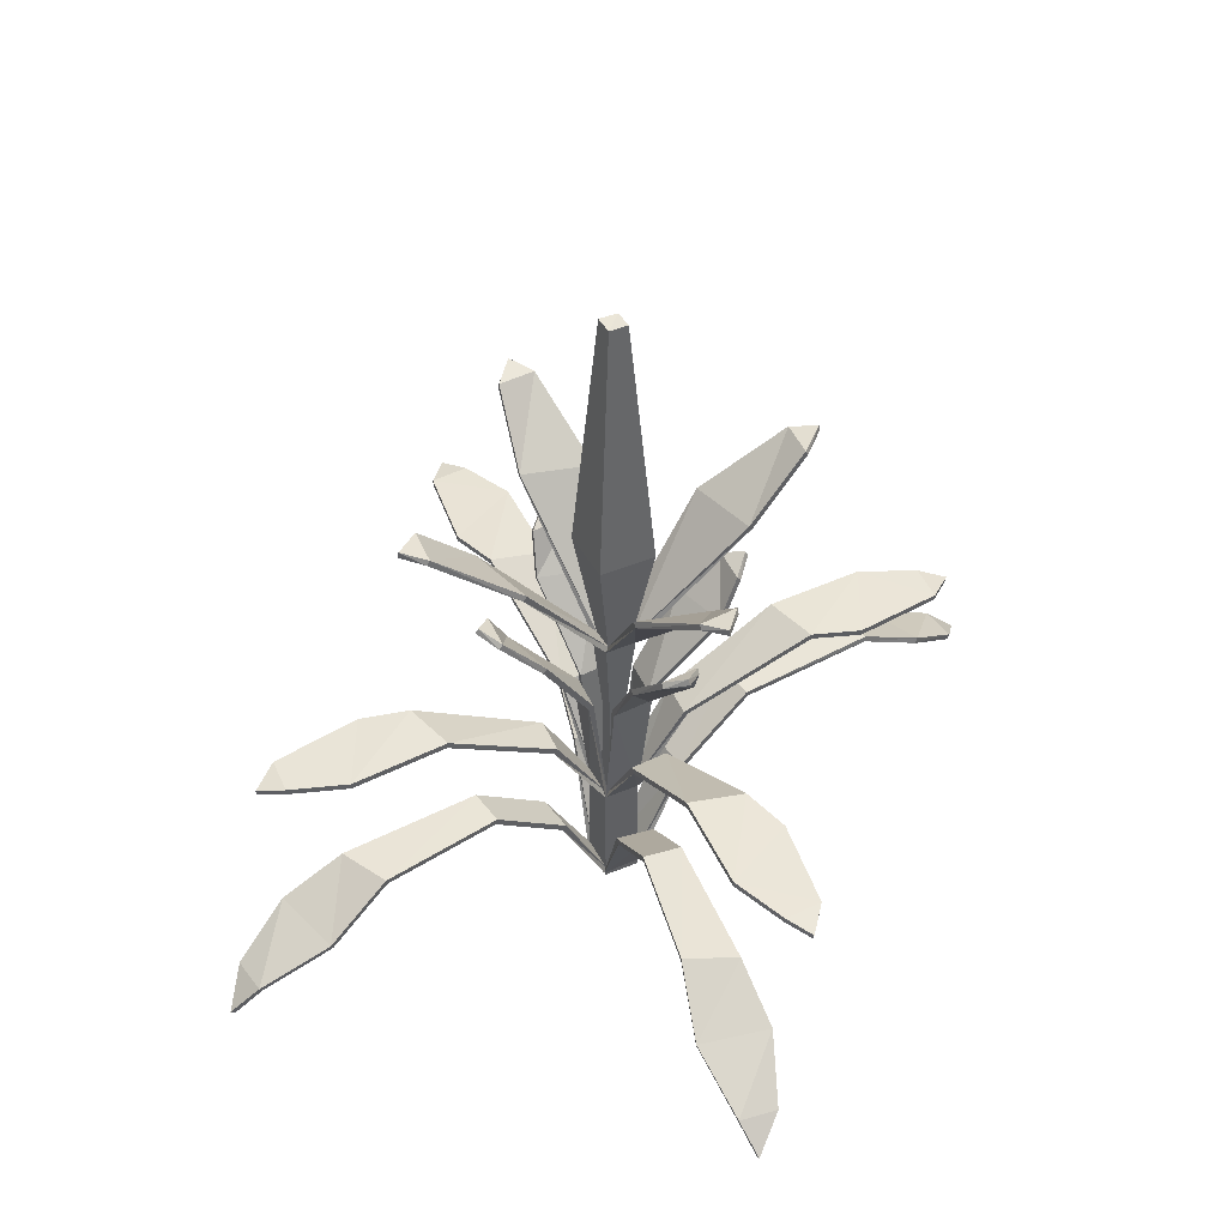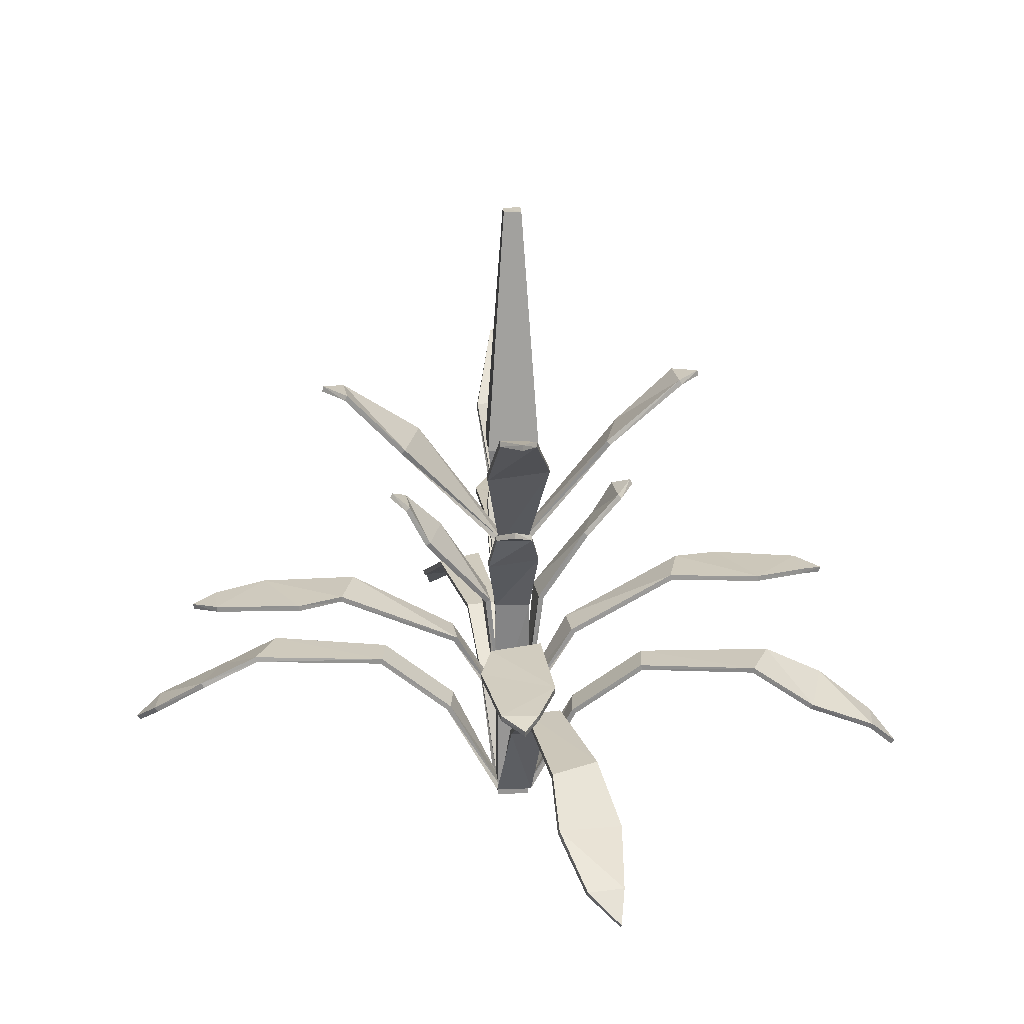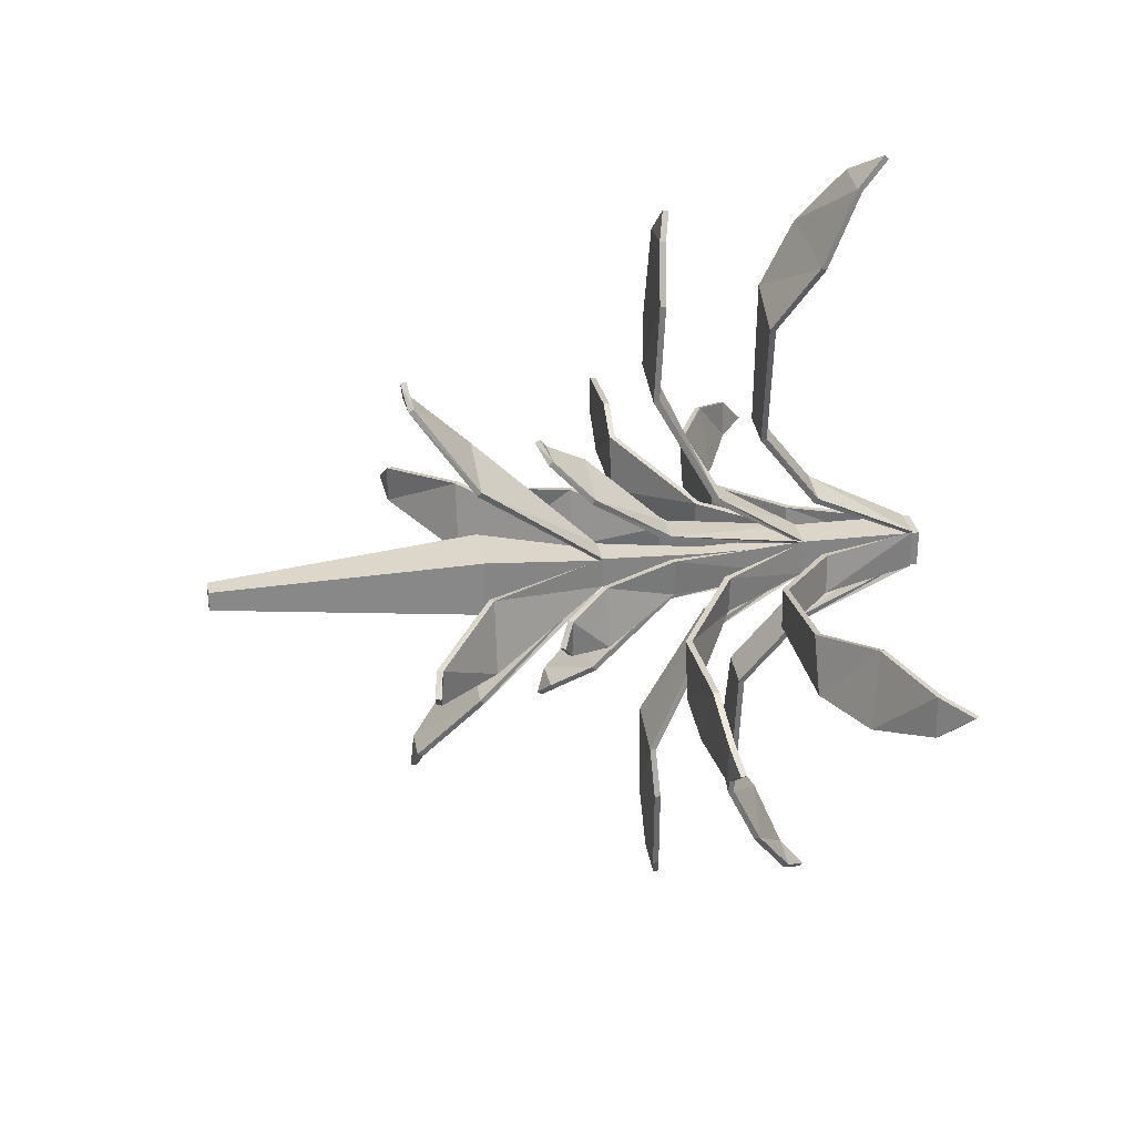
<metadata>
{"format":"obj","ext":"obj","renderer":"f3d","projection":"perspective","resolution":1024,"background":"white","views":[{"elev":44.6,"azim":151.0,"up":"+Y"},{"elev":22.4,"azim":82.2,"up":"+Y"},{"elev":26.8,"azim":-100.2,"up":"+Z"}]}
</metadata>
<code>
o Plant_5_Plane.001
v -0.03553 0.4722 0.06674
v 0.04025 0.4722 0.06524
v -0.03205 0.7031 0.2421
v 0.04373 0.7031 0.2406
v -0.09307 0.3059 0.2852
v -0.01852 0.3059 0.2989
v -0.1518 0.311 0.5268
v -0.05525 0.311 0.5772
v -0.1867 0.1715 0.7951
v -0.1121 0.1715 0.8088
v -0.06601 0.1928 0.1378
v 0.008541 0.1928 0.1515
v -0.03408 0.3805 0.1396
v 0.0417 0.3805 0.1381
v -0.04492 0.5027 0.357
v 0.06184 0.5027 0.3894
v -0.02368 0.491 0.6636
v 0.0521 0.491 0.662
v 0.00618 0.7215 0.2725
v 0.006144 0.4803 0.7116
v -0.1772 0.122 0.8512
v -0.06325 0.4968 0.5523
v 0.08592 0.4968 0.4837
v -0.1919 0.2318 0.6537
v -0.06099 0.2507 0.7003
v -0.05009 0.6244 0.1639
v 0.0594 0.6244 0.1992
v -0.03612 0.2101 0.03301
v -0.03612 -0.02271 0.03301
v -0.06966 0.4722 0.02939
v -0.06136 0.4722 -0.04595
v -0.244 0.7031 0.01018
v -0.2357 0.7031 -0.06516
v -0.2924 0.3059 0.06708
v -0.04221 -0.007945 0.03857
v -0.2994 0.3059 -0.008401
v -0.5383 0.311 0.1038
v -0.5798 0.311 0.003185
v -0.8087 0.1715 0.1145
v -0.8156 0.1715 0.03902
v -0.1432 0.1928 0.05337
v -0.1501 0.1928 -0.02211
v -0.002284 0.232 0.002088
v -0.002284 -0.000794 0.002088
v -0.1421 0.3805 0.02141
v -0.1338 0.3805 -0.05393
v -0.3596 0.5027 0.01267
v -0.3822 0.5027 -0.09656
v -0.663 0.491 -0.03601
v -0.6547 0.491 -0.1114
v -0.2708 0.7215 -0.03063
v -0.7082 0.4803 -0.07004
v -0.8637 0.122 0.1
v -0.5557 0.4968 0.01339
v -0.474 0.4968 -0.129
v -0.6683 0.2318 0.1324
v -0.7029 0.2507 -0.002153
v -0.1677 0.6244 0.03517
v -0.1931 0.6244 -0.07706
v 0.03366 0.2101 0.03683
v 0.03366 -0.02271 0.03683
v 0.06966 0.4722 -0.02939
v 0.06136 0.4722 0.04595
v 0.244 0.7031 -0.01018
v 0.2357 0.7031 0.06516
v 0.2924 0.3059 -0.06708
v 0.2994 0.3059 0.008401
v 0.03609 -0.007945 0.03949
v 0.5383 0.311 -0.1038
v 0.5798 0.311 -0.003185
v 0.8087 0.1715 -0.1145
v 0.8156 0.1715 -0.03902
v 0.1432 0.1928 -0.05337
v 0.1501 0.1928 0.02211
v 0.1421 0.3805 -0.02141
v 0.1338 0.3805 0.05393
v 0.3596 0.5027 -0.01267
v 0.3822 0.5027 0.09656
v 0.663 0.491 0.03601
v 0.6547 0.491 0.1114
v 0.2708 0.7215 0.03063
v 0.7082 0.4803 0.07004
v 0.8637 0.122 -0.1
v 0.5557 0.4968 -0.01339
v 0.474 0.4968 0.129
v 0.6683 0.2318 -0.1324
v 0.7029 0.2507 0.002153
v 0.1677 0.6244 -0.03517
v 0.1931 0.6244 0.07706
v 0.03612 0.2101 -0.03301
v 0.03612 -0.02271 -0.03301
v -0.03366 0.2101 -0.03683
v -0.03366 -0.02271 -0.03683
v 0.03553 0.4722 -0.06674
v -0.04025 0.4722 -0.06524
v 0.03205 0.7031 -0.2421
v -0.04373 0.7031 -0.2406
v 0.09307 0.3059 -0.2852
v 0.04221 -0.007945 -0.03857
v 0.01852 0.3059 -0.2989
v -0.03609 -0.007945 -0.03949
v 0.1518 0.311 -0.5268
v 0.05525 0.311 -0.5772
v 0.1867 0.1715 -0.7951
v 0.1121 0.1715 -0.8088
v 0.06601 0.1928 -0.1378
v -0.008541 0.1928 -0.1515
v 0.002284 0.232 -0.002088
v 0.002284 -0.000794 -0.002088
v 0 0.232 0
v 0 -0.000794 0
v 0.03408 0.3805 -0.1396
v -0.0417 0.3805 -0.1381
v 0.04492 0.5027 -0.357
v -0.06184 0.5027 -0.3894
v 0.02368 0.491 -0.6636
v -0.0521 0.491 -0.662
v -0.00618 0.7215 -0.2725
v -0.006144 0.4803 -0.7116
v 0.1772 0.122 -0.8512
v 0.06325 0.4968 -0.5523
v -0.08592 0.4968 -0.4837
v 0.1919 0.2318 -0.6537
v 0.06099 0.2507 -0.7003
v 0.05009 0.6244 -0.1639
v -0.0594 0.6244 -0.1992
v -0.03453 0.4767 0.05585
v 0.04126 0.4767 0.05435
v -0.03089 0.7113 0.2336
v 0.04491 0.7112 0.2321
v -0.09237 0.3171 0.2815
v -0.01781 0.3171 0.2952
v -0.1531 0.3225 0.529
v -0.05716 0.3222 0.5804
v -0.1887 0.1812 0.8016
v -0.1143 0.1813 0.815
v -0.06485 0.2005 0.1289
v 0.009704 0.2005 0.1426
v -0.03351 0.3891 0.1316
v 0.04227 0.3891 0.1301
v -0.04435 0.5141 0.354
v 0.06223 0.5144 0.3876
v -0.02357 0.5027 0.6648
v 0.05222 0.5027 0.6632
v 0.006061 0.7317 0.2665
v 0.006195 0.4918 0.7142
v -0.1787 0.1306 0.8591
v -0.06313 0.5086 0.5527
v 0.08602 0.5086 0.4842
v -0.1947 0.242 0.6589
v -0.06376 0.261 0.7055
v -0.04839 0.6314 0.1545
v 0.06111 0.6314 0.1899
v -0.02781 0.2136 0.02542
v -0.0274 -0.02271 0.02504
v -0.05873 0.4767 0.02937
v -0.05043 0.4767 -0.04597
v -0.2354 0.7113 0.00978
v -0.2271 0.7112 -0.06557
v -0.2887 0.3171 0.06671
v -0.03514 -0.001029 0.03211
v -0.2956 0.3171 -0.008771
v -0.5406 0.3225 0.105
v -0.5832 0.3222 0.0048
v -0.8153 0.1812 0.116
v -0.822 0.1813 0.04061
v -0.1342 0.2005 0.053
v -0.1411 0.2005 -0.02247
v -0.002168 0.2202 0.001981
v 0.006161 0.00214 -0.00563
v -0.1341 0.3891 0.02156
v -0.1258 0.3891 -0.05379
v -0.3566 0.5141 0.01237
v -0.3804 0.5144 -0.0968
v -0.6642 0.5027 -0.03624
v -0.6558 0.5027 -0.1116
v -0.2649 0.7317 -0.02997
v -0.7107 0.4918 -0.07031
v -0.8717 0.1306 0.1008
v -0.5562 0.5086 0.01323
v -0.4745 0.5086 -0.1292
v -0.6737 0.242 0.1347
v -0.7084 0.261 0.000133
v -0.1583 0.6314 0.03431
v -0.1837 0.6314 -0.07792
v 0.02607 0.2136 0.02852
v 0.02569 -0.02271 0.02811
v 0.05873 0.4767 -0.02937
v 0.05043 0.4767 0.04597
v 0.2354 0.7113 -0.00978
v 0.2271 0.7112 0.06557
v 0.2887 0.3171 -0.06671
v 0.2956 0.3171 0.008771
v 0.02986 -0.000573 0.03268
v 0.5406 0.3225 -0.105
v 0.5832 0.3222 -0.0048
v 0.8153 0.1812 -0.116
v 0.822 0.1813 -0.04061
v 0.1342 0.2005 -0.053
v 0.1411 0.2005 0.02247
v 0.1341 0.3891 -0.02156
v 0.1258 0.3891 0.05379
v 0.3566 0.5141 -0.01237
v 0.3804 0.5144 0.0968
v 0.6642 0.5027 0.03624
v 0.6558 0.5027 0.1116
v 0.2649 0.7317 0.02997
v 0.7107 0.4918 0.07031
v 0.8717 0.1306 -0.1008
v 0.5562 0.5086 -0.01323
v 0.4745 0.5086 0.1292
v 0.6737 0.242 -0.1347
v 0.7084 0.261 -0.000133
v 0.1583 0.6314 -0.03431
v 0.1837 0.6314 0.07792
v 0.02781 0.2136 -0.02542
v 0.0274 -0.02271 -0.02504
v -0.02607 0.2136 -0.02852
v -0.02569 -0.02271 -0.02811
v 0.03453 0.4767 -0.05585
v -0.04126 0.4767 -0.05435
v 0.03089 0.7113 -0.2336
v -0.04491 0.7112 -0.2321
v 0.09237 0.3171 -0.2815
v 0.03514 -0.001029 -0.03211
v 0.01781 0.3171 -0.2952
v -0.02986 -0.000573 -0.03268
v 0.1531 0.3225 -0.529
v 0.05716 0.3222 -0.5804
v 0.1887 0.1812 -0.8016
v 0.1143 0.1813 -0.815
v 0.06485 0.2005 -0.1289
v -0.009704 0.2005 -0.1426
v 0.002168 0.2202 -0.001981
v -0.006161 0.00214 0.00563
v 0 0.2202 0
v 0 0.01102 0
v 0.03351 0.3891 -0.1316
v -0.04227 0.3891 -0.1301
v 0.04435 0.5141 -0.354
v -0.06223 0.5144 -0.3876
v 0.02357 0.5027 -0.6648
v -0.05222 0.5027 -0.6632
v -0.006061 0.7317 -0.2665
v -0.006195 0.4918 -0.7142
v 0.1787 0.1306 -0.8591
v 0.06313 0.5086 -0.5527
v -0.08602 0.5086 -0.4842
v 0.1947 0.242 -0.6589
v 0.06376 0.261 -0.7055
v 0.04839 0.6314 -0.1545
v -0.06111 0.6314 -0.1899
v -0.03453 0.9647 0.3704
v 0.04123 0.9661 0.3683
v -0.07085 0.8458 0.2073
v 0.06317 0.8458 0.2502
v -0.002472 0.9735 0.413
v -0.03109 0.6067 0.02841
v -0.372 0.9647 0.001118
v -0.3631 0.9661 -0.07415
v -0.2129 0.8458 0.05194
v -0.2435 0.8458 -0.08539
v -0.4116 0.9735 -0.03464
v -0.01787 0.2161 0.01633
v -0.03109 -0.001631 0.02841
v -0.01493 0.4114 0.01364
v 0.02928 0.6067 0.03204
v 0.372 0.9647 -0.001118
v 0.3631 0.9661 0.07415
v 0.2129 0.8458 -0.05194
v 0.2435 0.8458 0.08539
v 0.4116 0.9735 0.03464
v 0.02928 -0.001631 0.03204
v 0.01683 0.2161 0.01842
v 0.01406 0.4114 0.01538
v 0.03109 0.6067 -0.02841
v -0.02928 0.6067 -0.03204
v 0.03453 0.9647 -0.3704
v -0.04123 0.9661 -0.3683
v 0.07085 0.8458 -0.2073
v -0.06317 0.8458 -0.2502
v 0.002472 0.9735 -0.413
v 0.01787 0.2161 -0.01633
v -0.02928 -0.001631 -0.03204
v 0.03109 -0.001631 -0.02841
v -0.01683 0.2161 -0.01842
v -0.01406 0.4114 -0.01538
v 0.01493 0.4114 -0.01364
v -0.03368 0.9749 0.3645
v 0.04215 0.9762 0.3622
v -0.069 0.8539 0.1989
v 0.06491 0.8541 0.242
v -0.002748 0.9851 0.4109
v -0.02343 0.6124 0.02142
v -0.3661 0.9749 0.000802
v -0.357 0.9762 -0.07451
v -0.2043 0.8539 0.05086
v -0.2352 0.8541 -0.08638
v -0.4094 0.9851 -0.03417
v 0.02267 0.6133 0.02481
v 0.3661 0.9749 -0.000802
v 0.357 0.9762 0.07451
v 0.2043 0.8539 -0.05086
v 0.2352 0.8541 0.08638
v 0.4094 0.9851 0.03417
v 0.02343 0.6124 -0.02142
v -0.02267 0.6133 -0.02481
v 0.03368 0.9749 -0.3645
v -0.04215 0.9762 -0.3622
v 0.069 0.8539 -0.1989
v -0.06491 0.8541 -0.242
v 0.002748 0.9851 -0.4109
v 0.0545 0.8398 0.05964
v -0.05634 0.8376 0.05149
v -0.0545 0.8398 -0.05964
v 0.05634 0.8376 -0.05149
v 0.01843 1.363 0.02016
v -0.01905 1.362 0.01741
v -0.01843 1.363 -0.02016
v 0.01905 1.362 -0.01741
f 28 61 29
f 60 1 28
f 27 3 26
f 35 12 11
f 6 7 5
f 25 9 24
f 5 12 6
f 14 15 13
f 22 18 17
f 13 60 14
f 3 4 19
f 17 18 20
f 9 10 21
f 16 22 15
f 8 24 7
f 2 26 1
f 28 93 92
f 30 92 28
f 32 59 58
f 42 35 41
f 37 36 34
f 39 57 56
f 34 42 41
f 47 46 45
f 54 50 55
f 45 92 28
f 32 51 33
f 49 52 50
f 39 53 40
f 54 48 47
f 56 38 37
f 58 31 30
f 90 61 60
f 62 60 90
f 64 89 88
f 74 99 73
f 69 67 66
f 71 87 86
f 66 74 73
f 77 76 75
f 84 80 85
f 75 60 90
f 64 81 65
f 79 82 80
f 71 83 72
f 84 78 77
f 86 70 69
f 88 63 62
f 90 93 91
f 92 94 90
f 126 96 125
f 99 107 106
f 100 102 98
f 124 104 123
f 98 107 100
f 113 114 112
f 121 117 116
f 112 92 113
f 96 97 118
f 116 117 119
f 104 105 120
f 115 121 114
f 103 123 102
f 95 125 94
f 154 187 186
f 127 186 154
f 129 153 152
f 138 161 137
f 133 132 131
f 135 151 150
f 131 138 137
f 141 140 139
f 148 144 149
f 139 186 154
f 129 145 130
f 143 146 144
f 135 147 136
f 148 142 141
f 150 134 133
f 152 128 127
f 154 219 155
f 218 156 154
f 185 158 184
f 161 168 167
f 162 163 160
f 183 165 182
f 160 168 162
f 172 173 171
f 180 176 175
f 171 218 172
f 158 159 177
f 175 176 178
f 165 166 179
f 174 180 173
f 164 182 163
f 157 184 156
f 216 187 217
f 186 188 216
f 215 190 214
f 225 200 199
f 193 195 192
f 213 197 212
f 192 200 193
f 202 203 201
f 210 206 205
f 201 186 202
f 190 191 207
f 205 206 208
f 197 198 209
f 204 210 203
f 196 212 195
f 189 214 188
f 216 219 218
f 220 218 216
f 222 252 251
f 233 225 232
f 228 226 224
f 230 250 249
f 224 233 232
f 240 239 238
f 247 243 248
f 238 218 216
f 222 244 223
f 242 245 243
f 230 246 231
f 247 241 240
f 249 229 228
f 251 221 220
f 187 29 61
f 1 154 28
f 2 186 128
f 1 152 127
f 4 153 130
f 11 161 35
f 68 161 194
f 6 138 132
f 5 133 131
f 8 132 134
f 7 150 133
f 25 136 10
f 5 137 11
f 12 194 138
f 15 139 13
f 16 140 142
f 15 148 141
f 18 149 144
f 13 154 28
f 14 186 140
f 3 145 129
f 17 146 143
f 9 147 135
f 4 145 19
f 18 146 20
f 10 147 21
f 17 148 22
f 16 149 23
f 9 150 24
f 8 151 25
f 26 129 152
f 2 153 27
f 29 219 93
f 30 154 156
f 31 218 92
f 30 184 58
f 33 185 59
f 41 161 167
f 101 161 35
f 36 168 42
f 34 163 37
f 38 162 36
f 37 182 56
f 57 166 183
f 34 167 160
f 42 227 101
f 47 171 173
f 48 172 46
f 47 180 54
f 50 181 55
f 45 154 171
f 46 218 92
f 32 177 51
f 49 178 52
f 39 179 53
f 33 177 159
f 50 178 176
f 40 179 166
f 49 180 175
f 48 181 174
f 39 182 165
f 38 183 164
f 58 158 32
f 31 185 157
f 91 187 61
f 62 216 188
f 63 186 60
f 62 214 88
f 65 215 89
f 73 225 199
f 68 225 99
f 67 200 74
f 66 195 69
f 70 193 67
f 69 212 86
f 87 198 213
f 66 199 192
f 74 194 68
f 77 201 203
f 78 202 76
f 77 210 84
f 80 211 85
f 75 216 201
f 76 186 60
f 64 207 81
f 79 208 82
f 71 209 83
f 65 207 191
f 80 208 206
f 72 209 198
f 79 210 205
f 78 211 204
f 71 212 197
f 70 213 196
f 88 190 64
f 63 215 189
f 219 91 93
f 94 216 90
f 95 218 221
f 94 251 220
f 97 252 223
f 106 225 99
f 101 225 227
f 100 233 226
f 98 228 224
f 103 226 229
f 102 249 228
f 124 231 105
f 98 232 106
f 107 227 233
f 114 238 112
f 115 239 241
f 114 247 240
f 117 248 243
f 112 216 90
f 113 218 239
f 96 244 222
f 116 245 242
f 104 246 230
f 97 244 118
f 117 245 119
f 105 246 120
f 116 247 121
f 115 248 122
f 104 249 123
f 103 250 124
f 125 222 251
f 95 252 126
f 274 265 273
f 256 253 255
f 267 255 258
f 253 254 257
f 275 264 274
f 258 275 267
f 286 265 264
f 259 262 261
f 261 277 258
f 259 263 260
f 287 264 266
f 287 258 277
f 274 285 283
f 268 271 270
f 270 267 276
f 268 272 269
f 275 283 288
f 275 276 267
f 286 285 284
f 281 278 280
f 277 280 276
f 278 279 282
f 287 283 286
f 276 287 277
f 289 292 291
f 291 300 294
f 289 293 290
f 298 295 297
f 307 297 294
f 295 296 299
f 304 301 303
f 300 303 306
f 301 302 305
f 308 311 310
f 310 307 306
f 308 312 309
f 265 285 273
f 255 294 258
f 254 292 290
f 255 289 291
f 256 300 292
f 253 293 289
f 254 293 257
f 261 294 297
f 260 298 262
f 261 295 259
f 262 307 277
f 259 299 263
f 260 299 296
f 270 306 303
f 269 304 271
f 270 301 268
f 271 300 267
f 268 305 272
f 269 305 302
f 280 306 276
f 279 311 309
f 280 308 310
f 281 307 311
f 278 312 308
f 279 312 282
f 28 60 61
f 60 2 1
f 27 4 3
f 35 68 12
f 6 8 7
f 25 10 9
f 5 11 12
f 14 16 15
f 22 23 18
f 13 28 60
f 16 23 22
f 8 25 24
f 2 27 26
f 28 29 93
f 30 31 92
f 32 33 59
f 42 101 35
f 37 38 36
f 39 40 57
f 34 36 42
f 47 48 46
f 54 49 50
f 45 46 92
f 54 55 48
f 56 57 38
f 58 59 31
f 90 91 61
f 62 63 60
f 64 65 89
f 74 68 99
f 69 70 67
f 71 72 87
f 66 67 74
f 77 78 76
f 84 79 80
f 75 76 60
f 84 85 78
f 86 87 70
f 88 89 63
f 90 92 93
f 92 95 94
f 126 97 96
f 99 101 107
f 100 103 102
f 124 105 104
f 98 106 107
f 113 115 114
f 121 122 117
f 112 90 92
f 115 122 121
f 103 124 123
f 95 126 125
f 154 155 187
f 127 128 186
f 129 130 153
f 138 194 161
f 133 134 132
f 135 136 151
f 131 132 138
f 141 142 140
f 148 143 144
f 139 140 186
f 148 149 142
f 150 151 134
f 152 153 128
f 154 218 219
f 218 157 156
f 185 159 158
f 161 227 168
f 162 164 163
f 183 166 165
f 160 167 168
f 172 174 173
f 180 181 176
f 171 154 218
f 174 181 180
f 164 183 182
f 157 185 184
f 216 186 187
f 186 189 188
f 215 191 190
f 225 194 200
f 193 196 195
f 213 198 197
f 192 199 200
f 202 204 203
f 210 211 206
f 201 216 186
f 204 211 210
f 196 213 212
f 189 215 214
f 216 217 219
f 220 221 218
f 222 223 252
f 233 227 225
f 228 229 226
f 230 231 250
f 224 226 233
f 240 241 239
f 247 242 243
f 238 239 218
f 247 248 241
f 249 250 229
f 251 252 221
f 187 155 29
f 1 127 154
f 2 60 186
f 1 26 152
f 4 27 153
f 11 137 161
f 68 35 161
f 6 12 138
f 5 7 133
f 8 6 132
f 7 24 150
f 25 151 136
f 5 131 137
f 12 68 194
f 15 141 139
f 16 14 140
f 15 22 148
f 18 23 149
f 13 139 154
f 14 60 186
f 3 19 145
f 17 20 146
f 9 21 147
f 4 130 145
f 18 144 146
f 10 136 147
f 17 143 148
f 16 142 149
f 9 135 150
f 8 134 151
f 26 3 129
f 2 128 153
f 29 155 219
f 30 28 154
f 31 157 218
f 30 156 184
f 33 159 185
f 41 35 161
f 101 227 161
f 36 162 168
f 34 160 163
f 38 164 162
f 37 163 182
f 57 40 166
f 34 41 167
f 42 168 227
f 47 45 171
f 48 174 172
f 47 173 180
f 50 176 181
f 45 28 154
f 46 172 218
f 32 158 177
f 49 175 178
f 39 165 179
f 33 51 177
f 50 52 178
f 40 53 179
f 49 54 180
f 48 55 181
f 39 56 182
f 38 57 183
f 58 184 158
f 31 59 185
f 91 217 187
f 62 90 216
f 63 189 186
f 62 188 214
f 65 191 215
f 73 99 225
f 68 194 225
f 67 193 200
f 66 192 195
f 70 196 193
f 69 195 212
f 87 72 198
f 66 73 199
f 74 200 194
f 77 75 201
f 78 204 202
f 77 203 210
f 80 206 211
f 75 90 216
f 76 202 186
f 64 190 207
f 79 205 208
f 71 197 209
f 65 81 207
f 80 82 208
f 72 83 209
f 79 84 210
f 78 85 211
f 71 86 212
f 70 87 213
f 88 214 190
f 63 89 215
f 219 217 91
f 94 220 216
f 95 92 218
f 94 125 251
f 97 126 252
f 106 232 225
f 101 99 225
f 100 107 233
f 98 102 228
f 103 100 226
f 102 123 249
f 124 250 231
f 98 224 232
f 107 101 227
f 114 240 238
f 115 113 239
f 114 121 247
f 117 122 248
f 112 238 216
f 113 92 218
f 96 118 244
f 116 119 245
f 104 120 246
f 97 223 244
f 117 243 245
f 105 231 246
f 116 242 247
f 115 241 248
f 104 230 249
f 103 229 250
f 125 96 222
f 95 221 252
f 274 264 265
f 256 254 253
f 267 256 255
f 275 266 264
f 258 266 275
f 286 284 265
f 259 260 262
f 261 262 277
f 287 286 264
f 287 266 258
f 274 273 285
f 268 269 271
f 270 271 267
f 275 274 283
f 275 288 276
f 286 283 285
f 281 279 278
f 277 281 280
f 287 288 283
f 276 288 287
f 289 290 292
f 291 292 300
f 298 296 295
f 307 298 297
f 304 302 301
f 300 304 303
f 308 309 311
f 310 311 307
f 265 284 285
f 255 291 294
f 254 256 292
f 255 253 289
f 256 267 300
f 253 257 293
f 254 290 293
f 261 258 294
f 260 296 298
f 261 297 295
f 262 298 307
f 259 295 299
f 260 263 299
f 270 276 306
f 269 302 304
f 270 303 301
f 271 304 300
f 268 301 305
f 269 272 305
f 280 310 306
f 279 281 311
f 280 278 308
f 281 277 307
f 278 282 312
f 279 309 312
f 300 314 294
f 315 318 319
f 307 314 315
f 300 316 313
f 307 316 306
f 320 318 317
f 313 320 317
f 313 318 314
f 315 320 316
f 300 313 314
f 315 314 318
f 307 294 314
f 300 306 316
f 307 315 316
f 320 319 318
f 313 316 320
f 313 317 318
f 315 319 320
l 110 43
l 43 44
l 44 111
l 111 110
l 110 108
l 108 109
l 109 111
l 236 169
l 169 170
l 170 237
l 237 236
l 236 234
l 234 235
l 235 237

</code>
